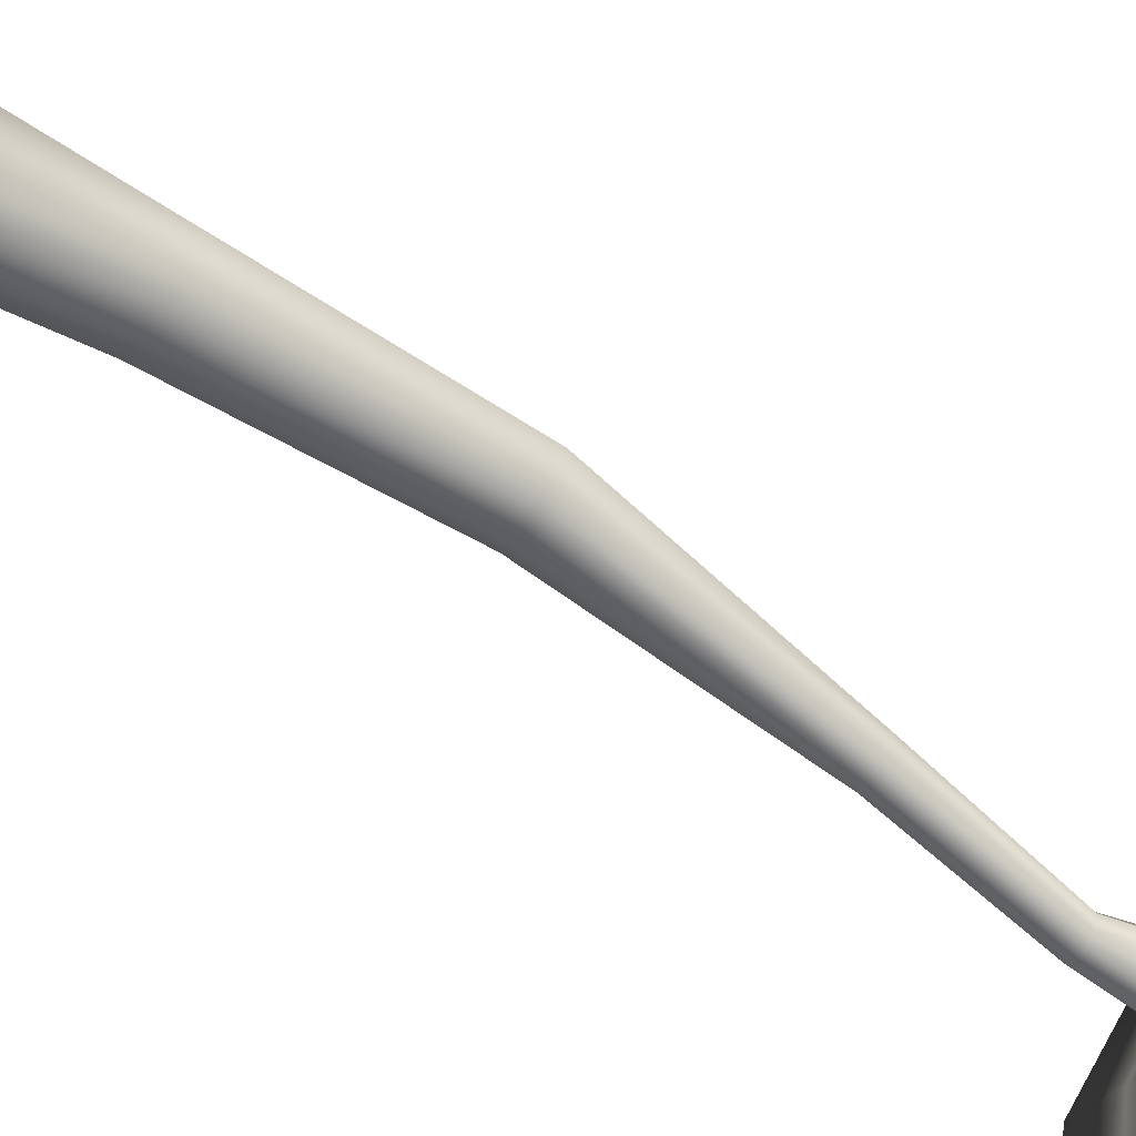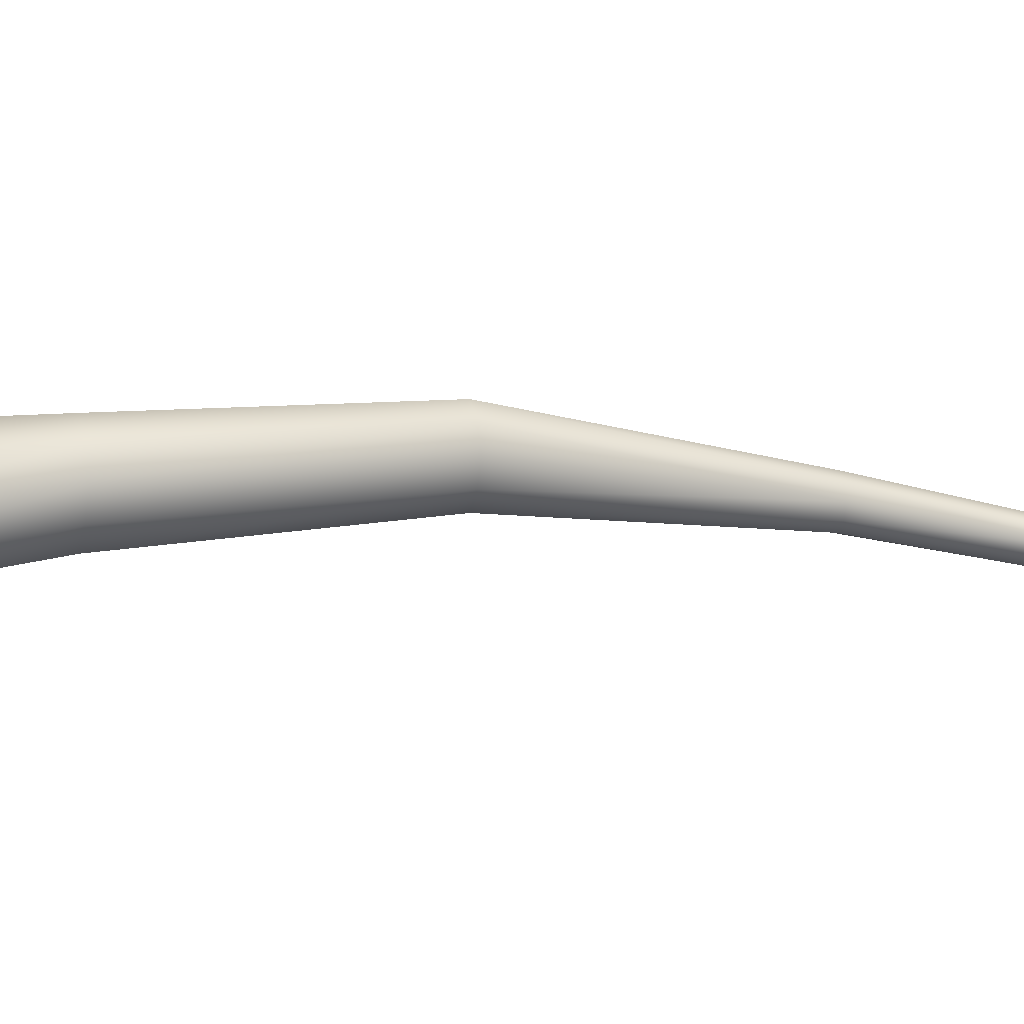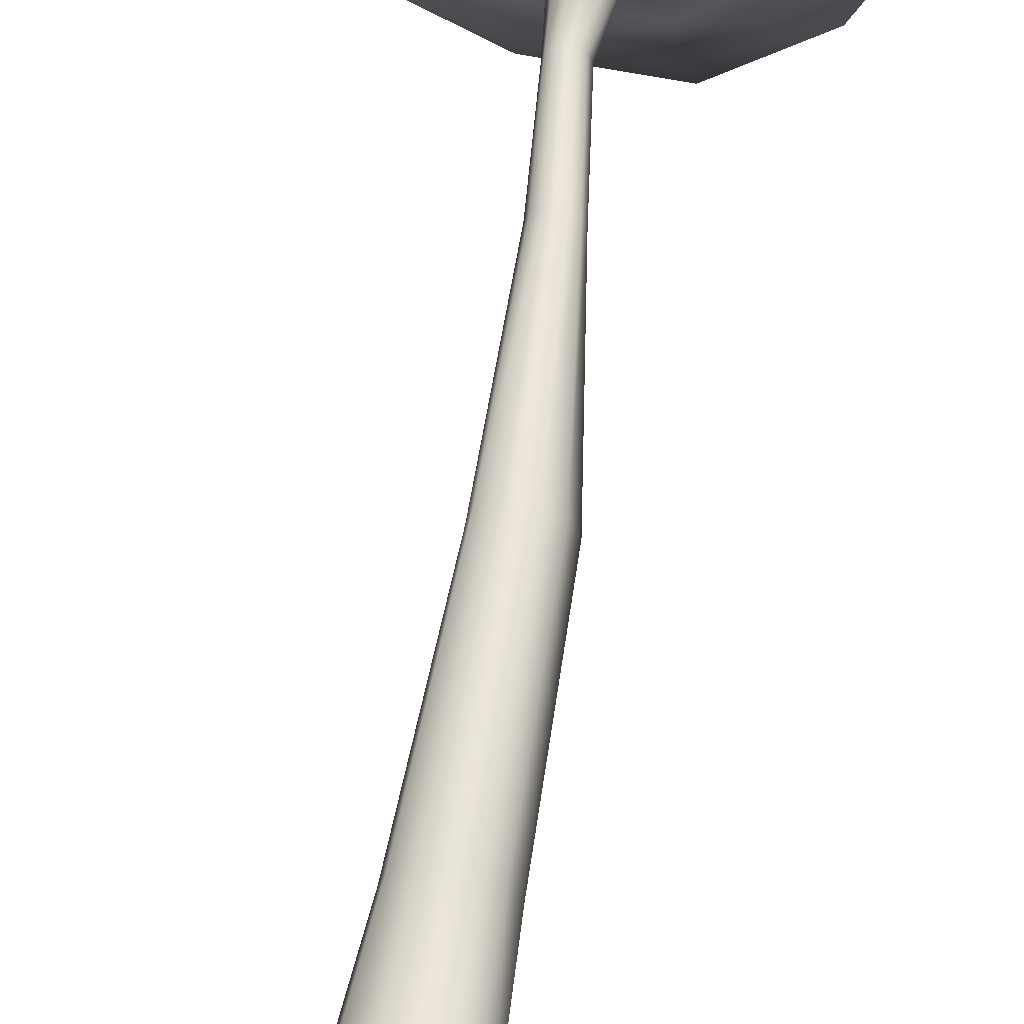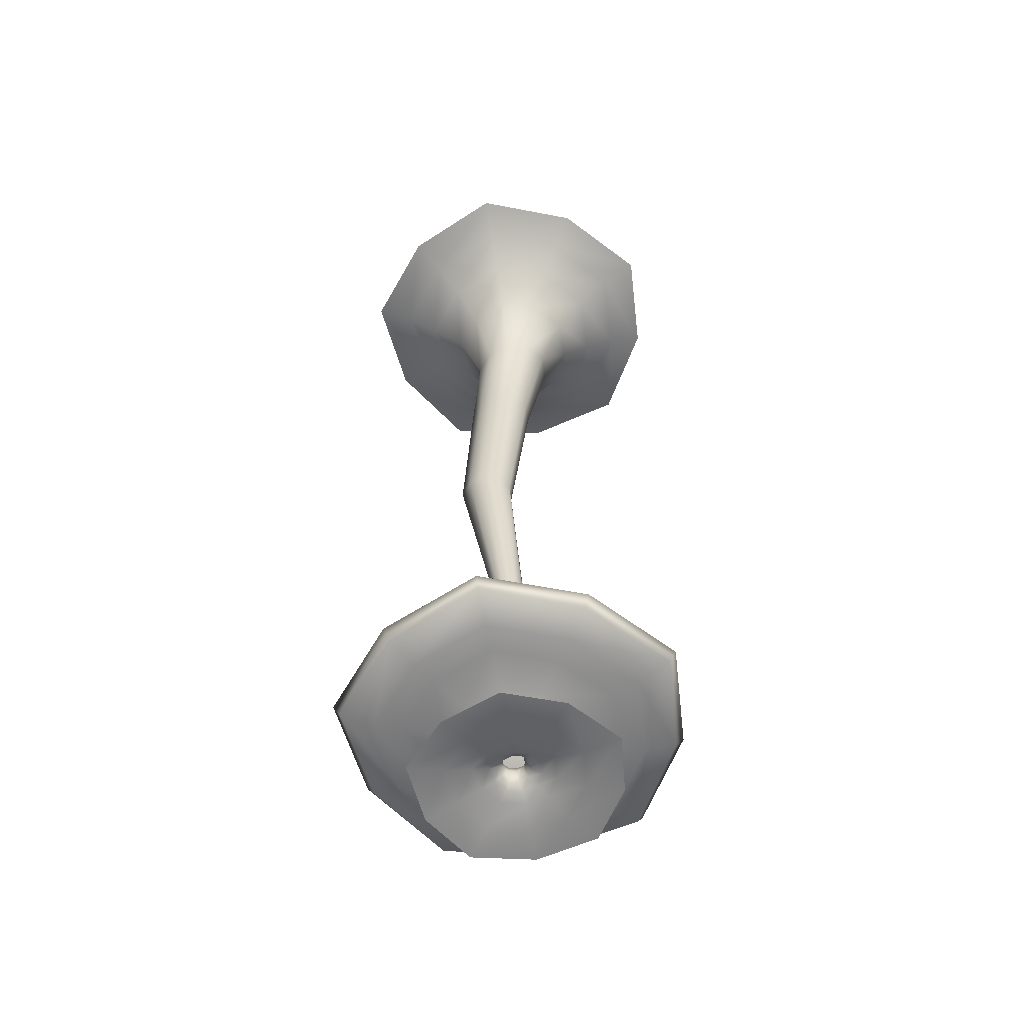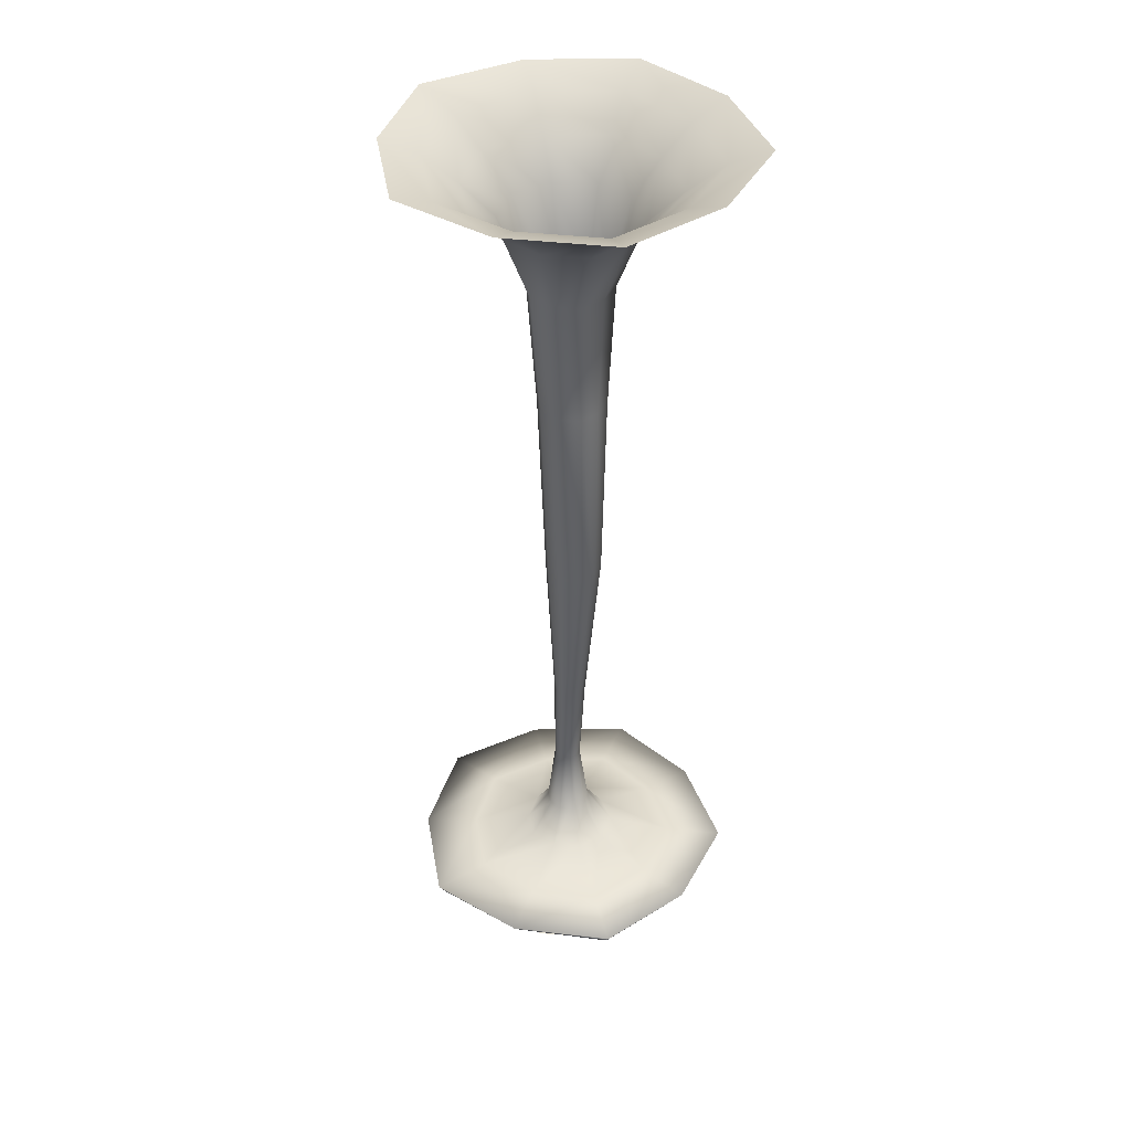
<metadata>
{"format":"obj","ext":"obj","renderer":"f3d","projection":"perspective","resolution":1024,"background":"white","views":[{"elev":-65.3,"azim":-124.8,"up":"+Z"},{"elev":0.0,"azim":-106.6,"up":"+Z"},{"elev":58.6,"azim":-171.8,"up":"+Z"},{"elev":-58.6,"azim":65.4,"up":"+Y"},{"elev":39.9,"azim":-32.4,"up":"+Y"}]}
</metadata>
<code>
g tnLower_Lod1_01
v -94.5 -6.135 -0.4968
v -71.07 -6.128 53.17
v -45.09 -3.07 34.07
v -58.76 -3.052 -1.642
v -16.79 -1.385 58.72
v -26.14 -3.618 90.58
v -10.5 4.382 35.84
v -25.44 3.382 19.61
v -32.62 3.285 -2.491
v -45.27 -3.653 -36.97
v -72.51 -5.901 -55.56
v -24.53 2.284 -22.54
v -8.457 1.802 -36.98
v -16.73 -3.278 -61.73
v -28.4 -4.233 -95.08
v 33.02 -5.043 83.58
v 21.49 -2.285 53.54
v 53.75 -3.108 30.94
v 83.35 -6.356 50.98
v 31.32 4.716 16.36
v 12.01 4.529 30.72
v 83.35 -6.356 50.98
v 95.96 -4.725 -6.411
v 62.34 -1.805 -5.341
v 53.75 -3.108 30.94
v 52.58 -2.158 -41.32
v 81.61 -5.528 -63.36
v 30.51 6.153 -24.7
v 35.78 5.873 -4.248
v 31.32 4.716 16.36
v 30.52 -4.072 -92.16
v 20.59 -2.168 -60.33
v 12.44 4.269 -35.5
v -15.98 5.954 11.54
v -20.42 5.422 -2.618
v -6.043 7.405 21.55
v -3.697 12.63 13.37
v -10.28 10.46 7.316
v -13.64 9.229 -1.158
v -15.67 6.075 -15.57
v -10.55 11.2 -9.309
v -4.061 13.27 -15.1
v -5.226 7.035 -24.53
v 8.468 7.062 18.86
v 20.68 6.981 9.624
v 13.11 11.95 7.159
v 5.409 12.05 12.19
v 23.74 8.819 -3.543
v 20.68 6.981 9.624
v 19.89 9.901 -16.61
v 12.47 14.95 -9.962
v 14.83 13.77 -1.422
v 13.11 11.95 7.159
v 8.32 8.833 -23.87
v 4.764 14.55 -14.47
v -5.839 175.7 -15.58
v -2.715 175.7 -8.088
v -14.9 290.3 14.03
v -14.04 90.61 43.21
v 13.32 90.61 40.99
v 10.46 116.7 12.72
v -2.866 116.7 12.73
v 20.42 654.3 -6.602
v 9.633 474.7 9.474
v -4.443 474.7 0.8903
v 3.484 654.3 -17.11
v 11.99 768.8 -36.89
v 33.07 768.8 -24.03
v -16.4 654.3 -18.57
v -12.63 768.8 -38.88
v -13.34 28.49 -0.2234
v -10.1 28.49 7.277
v -22.82 37.38 16.61
v -28.36 37.38 -0.1115
v -8.645 37.38 27.06
v -4.014 28.49 12.7
v -19.7 46.72 60.64
v -48.94 46.72 35.56
v -63.76 46.72 0.000303
v 21.25 116.7 4.89
v 11.54 175.7 -3.456
v -20.88 474.7 -0.4391
v 7.947 21.51 -5.631
v 2.849 21.45 -9.199
v 4.231 28.49 -12.3
v 11.64 28.49 -8.136
v -48.94 46.72 -35.56
v -22.88 37.38 -16.82
v -8.769 37.38 -27.26
v -19.7 46.72 -60.64
v -4.264 28.49 -13.1
v -10.23 28.49 -7.699
v 3.447 175.7 -2.801
v 20.35 175.7 -15.58
v 18.47 175.7 -23.48
v 10.16 290.3 -4.175
v -3.353 20.96 -9.146
v 20.42 654.3 32.12
v 9.633 474.7 41.55
v 13.45 474.7 25.51
v 4.28 28.49 12.19
v 9.054 37.38 27.09
v 23.45 37.38 16.96
v 11.48 28.49 8.311
v 51.58 46.72 37.48
v 18.69 46.72 57.53
v 13 290.3 4.966
v 36.75 90.61 26.7
v 43.1 90.61 0.00018
v 25.37 116.7 -7.791
v 25.19 654.3 12.76
v 38.78 768.8 7e-06
v 33.07 768.8 24.03
v 11.48 28.49 8.311
v 13.32 28.49 0.08729
v 28.83 37.38 0.04383
v 23.45 37.38 16.96
v 23.53 37.38 -16.87
v 51.58 46.72 -37.48
v 60.49 46.72 0.000298
v 51.58 46.72 37.48
v 21.25 116.7 -20.47
v 8.175 20.63 6.13
v 9.965 21.23 0.2395
v 9.03 37.38 -27.14
v 18.69 46.72 -57.53
v -7.227 290.3 -9.824
v 2.345 290.3 -9.706
v 11.54 175.7 -27.71
v -16.4 654.3 44.08
v -20.88 474.7 51.47
v -4.443 474.7 50.14
v 3.484 654.3 42.63
v 11.99 768.8 36.89
v -12.63 768.8 38.88
v -3.255 21.71 9.71
v 3.084 21.05 9.724
v 8.175 20.63 6.13
v -33.39 474.7 10.3
v -31.63 654.3 -5.705
v -31.38 768.8 -22.8
v -39.16 654.3 12.76
v -40.88 768.8 0.000129
v -39.73 474.7 25.51
v -33.39 474.7 40.73
v -31.63 654.3 31.22
v -31.38 768.8 22.8
v -16.4 654.3 44.08
v -12.63 768.8 38.88
v -20.88 474.7 51.47
v -9.79 19.82 0.1289
v -8.041 20.53 6.044
v -8.134 20.36 -5.617
v 29.11 865.5 -89.61
v 80.34 865.5 -58.37
v 54.01 834.8 -39.24
v 19.72 834.8 -60.68
v -20.63 834.8 -63.49
v -30.69 865.5 -94.44
v 50.14 905.7 -154.3
v 138.3 905.7 -100.5
v 107.4 891.6 -78.04
v 39.03 891.6 -120.1
v -41.03 891.6 -126.3
v -52.84 905.7 -162.6
v 94.22 865.5 -0.001073
v 80.34 865.5 58.37
v 54.01 834.8 39.24
v 63.81 834.8 -0.00059
v 162.2 905.7 2.8e-05
v 138.3 905.7 100.5
v 107.4 891.6 78.04
v 126.3 891.6 -0.000784
v -17.97 290.3 4.966
v -7.227 290.3 19.75
v 3.447 175.7 -2.801
v -45.43 90.61 0.000431
v -34.87 90.61 25.34
v -13.65 116.7 4.886
v -17.77 116.7 -7.791
v -2.866 116.7 12.73
v -14.04 90.61 43.21
v -14.9 290.3 -4.102
v -2.715 175.7 -23.08
v 3.447 175.7 -28.36
v -13.65 116.7 -20.47
v -2.867 116.7 -28.31
v -14.04 90.61 -43.21
v -34.87 90.61 -25.33
v 2.345 290.3 19.64
v -7.227 290.3 19.75
v 10.16 290.3 14.11
v 18.47 175.7 -7.683
v -132.8 891.6 -0.000786
v -102.2 891.6 74.24
v -131.3 905.7 95.36
v -171 905.7 2.1e-05
v -51.62 834.8 37.5
v -66.76 834.8 -0.000521
v -20.63 834.8 63.49
v -30.69 865.5 94.44
v -76.22 865.5 55.38
v 36.75 90.61 -26.7
v -99.3 865.5 -0.001076
v -102.2 891.6 -74.24
v -76.22 865.5 -55.38
v -131.3 905.7 -95.36
v 13.32 90.61 -40.99
v 10.46 116.7 -28.3
v -41.03 891.6 126.3
v -52.84 905.7 162.6
v -51.62 834.8 -37.51
v 29.11 865.5 89.6
v -30.69 865.5 94.44
v -20.63 834.8 63.49
v 39.03 891.6 120.1
v 19.72 834.8 60.68
v -41.03 891.6 126.3
v 50.14 905.7 154.3
v -52.84 905.7 162.6
f 16 18 17
f 18 16 19
f 17 20 21
f 20 17 18
f 20 45 21
f 44 21 45
f 21 44 7
f 36 7 44
f 7 36 8
f 34 8 36
f 8 34 9
f 35 9 34
f 9 35 40
f 41 40 35
f 40 41 42
f 45 46 44
f 47 44 46
f 44 47 36
f 37 36 47
f 36 37 34
f 38 34 37
f 34 38 35
f 39 35 38
f 35 39 41
f 46 137 47
f 137 46 138
f 52 123 53
f 123 52 124
f 51 124 52
f 124 51 83
f 55 83 51
f 83 55 84
f 42 84 55
f 84 42 97
f 41 97 42
f 97 41 153
f 39 153 41
f 153 39 151
f 38 151 39
f 151 38 152
f 37 152 38
f 152 37 136
f 47 136 37
f 136 47 137
f 101 138 104
f 138 101 137
f 76 137 101
f 137 76 136
f 72 136 76
f 136 72 152
f 71 152 72
f 152 71 151
f 92 151 71
f 151 92 153
f 91 153 92
f 153 91 97
f 85 97 91
f 97 85 84
f 86 84 85
f 84 86 83
f 115 83 86
f 83 115 124
f 101 103 102
f 103 101 104
f 117 114 116
f 115 116 114
f 116 115 118
f 86 118 115
f 118 86 125
f 85 125 86
f 125 85 89
f 91 89 85
f 89 91 88
f 92 88 91
f 88 92 74
f 71 74 92
f 74 71 73
f 72 73 71
f 73 72 75
f 76 75 72
f 75 76 102
f 101 102 76
f 114 124 115
f 124 114 123
f 121 117 120
f 116 120 117
f 120 116 119
f 118 119 116
f 119 118 126
f 125 126 118
f 126 125 90
f 89 90 125
f 90 89 87
f 88 87 89
f 87 88 79
f 74 79 88
f 79 74 78
f 73 78 74
f 78 73 77
f 75 77 73
f 77 75 106
f 102 106 75
f 102 105 106
f 105 102 103
f 148 149 147
f 200 147 149
f 147 200 198
f 201 198 200
f 198 201 202
f 210 202 201
f 202 210 195
f 211 195 210
f 195 211 196
f 150 148 146
f 147 146 148
f 146 147 143
f 198 143 147
f 143 198 199
f 202 199 198
f 199 202 204
f 195 204 202
f 204 195 194
f 196 194 195
f 194 196 197
f 194 197 207
f 205 207 165
f 207 205 194
f 204 194 205
f 199 141 143
f 142 143 141
f 143 142 146
f 145 146 142
f 146 145 150
f 58 150 145
f 150 58 175
f 57 175 58
f 175 57 176
f 179 176 57
f 176 179 181
f 178 181 179
f 181 178 182
f 141 140 142
f 144 142 140
f 142 144 145
f 174 145 144
f 145 174 58
f 56 58 174
f 58 56 57
f 180 57 56
f 57 180 179
f 177 179 180
f 179 177 178
f 82 127 183
f 184 183 127
f 183 184 56
f 186 56 184
f 56 186 180
f 189 180 186
f 180 189 177
f 186 188 189
f 188 186 187
f 184 187 186
f 187 184 185
f 127 185 184
f 56 174 183
f 139 183 174
f 183 139 82
f 69 82 139
f 82 69 66
f 67 66 69
f 66 67 68
f 157 68 67
f 68 157 156
f 154 156 157
f 156 154 155
f 187 208 188
f 208 187 209
f 185 209 187
f 209 185 129
f 127 129 185
f 129 127 128
f 82 128 127
f 128 82 65
f 66 65 82
f 65 66 63
f 68 63 66
f 63 68 112
f 156 112 68
f 112 156 169
f 155 169 156
f 169 155 166
f 209 203 208
f 203 209 122
f 129 122 209
f 122 129 95
f 128 95 129
f 95 128 96
f 65 96 128
f 96 65 64
f 63 64 65
f 64 63 111
f 112 111 63
f 111 112 113
f 169 113 112
f 113 169 168
f 166 168 169
f 168 166 167
f 122 109 203
f 109 122 110
f 95 110 122
f 110 95 94
f 96 94 95
f 94 96 107
f 64 107 96
f 107 64 100
f 111 100 64
f 100 111 98
f 113 98 111
f 98 113 134
f 168 134 113
f 134 168 217
f 167 217 168
f 217 167 213
f 110 108 109
f 108 110 80
f 94 80 110
f 80 94 193
f 107 193 94
f 193 107 192
f 100 192 107
f 192 100 99
f 98 99 100
f 99 98 133
f 134 133 98
f 133 134 135
f 217 135 134
f 135 217 215
f 213 215 217
f 215 213 214
f 135 130 133
f 99 133 132
f 130 132 133
f 132 130 131
f 192 99 190
f 132 190 99
f 190 132 191
f 131 191 132
f 193 192 81
f 190 81 192
f 81 190 93
f 191 93 190
f 93 62 81
f 61 81 62
f 81 61 193
f 80 193 61
f 108 80 60
f 61 60 80
f 60 61 59
f 62 59 61
f 218 214 216
f 213 216 214
f 216 213 172
f 167 172 213
f 172 167 173
f 166 173 167
f 173 166 162
f 155 162 166
f 162 155 163
f 154 163 155
f 163 154 164
f 159 164 154
f 164 159 206
f 158 206 159
f 206 158 212
f 70 212 158
f 212 70 141
f 140 141 70
f 220 218 219
f 216 219 218
f 219 216 171
f 172 171 216
f 171 172 170
f 173 170 172
f 170 173 161
f 162 161 173
f 161 162 160
f 163 160 162
f 160 163 165
f 164 165 163
f 165 164 205
f 206 205 164
f 205 206 204
f 212 204 206
f 204 212 199
f 141 199 212
f 174 144 139
f 140 139 144
f 139 140 69
f 70 69 140
f 69 70 67
f 158 67 70
f 67 158 157
f 159 157 158
f 157 159 154
f 53 49 52
f 48 52 49
f 52 48 51
f 50 51 48
f 51 50 55
f 54 55 50
f 55 54 42
f 43 42 54
f 42 43 40
f 12 40 43
f 40 12 9
f 4 9 12
f 9 4 8
f 3 8 4
f 8 3 7
f 5 7 3
f 7 5 21
f 17 21 5
f 49 30 48
f 29 48 30
f 48 29 50
f 28 50 29
f 50 28 54
f 33 54 28
f 54 33 43
f 13 43 33
f 43 13 12
f 10 12 13
f 12 10 4
f 1 4 10
f 4 1 3
f 2 3 1
f 3 2 5
f 6 5 2
f 5 6 17
f 16 17 6
f 30 25 29
f 24 29 25
f 29 24 28
f 26 28 24
f 28 26 33
f 32 33 26
f 33 32 13
f 14 13 32
f 13 14 10
f 11 10 14
f 10 11 1
f 14 15 11
f 15 14 31
f 32 31 14
f 31 32 27
f 26 27 32
f 27 26 23
f 24 23 26
f 23 24 22
f 25 22 24
v -75.99 52.68 -55.14
v -48.94 46.72 -35.56
v -63.76 46.72 0.000303
v -99.74 52.43 0.000213
v -163.5 75.35 -8e-06
v -125.5 75.35 91.19
v -82.2 78.3 59.72
v 51.58 46.72 37.48
v 60.49 46.72 0.000298
v 93.72 52.93 0.000205
v -30.89 52.93 94.77
v -75.99 52.68 55.14
v -48.94 46.72 35.56
v -107.5 78.3 0.00024
v 28.9 52.93 -89.23
v 80.52 52.93 -58.57
v 51.58 46.72 -37.48
v 18.69 46.72 -57.53
v 80.52 52.93 58.57
v 28.9 52.93 89.23
v -19.7 46.72 60.64
v 18.69 46.72 57.53
v 47.94 75.35 -147.6
v 132.3 75.35 -96.11
v 127 65.4 -92.28
v 45.48 65.4 -140
v -48.51 65.4 -149.3
v -50.53 75.35 -155.5
v 36.69 55.08 -112.9
v -38.68 55.08 -119
v 101.3 55.08 -73.56
v 13.32 90.61 -40.99
v 36.75 90.61 -26.7
v 87 78.3 -63.21
v 31.4 78.3 -96.63
v -33.23 78.3 -102.3
v -14.04 90.61 -43.21
v 155.1 75.35 -3.4e-05
v 132.3 75.35 96.11
v 127 65.4 92.28
v 147.2 65.4 -1.7e-05
v 118.7 55.08 3.6e-05
v 101.3 55.08 73.57
v 43.1 90.61 0.00018
v 36.75 90.61 26.7
v 87 78.3 63.21
v 101.6 78.3 0.000109
v 47.94 75.35 147.5
v -50.53 75.35 155.5
v -48.51 65.4 149.3
v 45.48 65.4 140
v 36.69 55.08 112.9
v -38.68 55.08 119
v 13.32 90.61 40.99
v -14.04 90.61 43.21
v -33.23 78.3 102.3
v 31.4 78.3 96.63
v -96.07 54.58 -69.8
v -125.2 54.08 6.2e-05
v -157 64.89 2e-06
v -119.1 65.14 -86.51
v -125.5 75.35 -91.19
v -82.2 78.3 -59.72
v -34.87 90.61 -25.33
v -45.43 90.61 0.000431
v -119.1 65.14 86.51
v -96.07 54.58 69.8
v -34.87 90.61 25.34
v -30.89 52.93 -94.77
v -19.7 46.72 -60.64
f 289 290 222
f 290 289 238
f 235 238 289
f 238 235 237
f 236 237 235
f 237 236 229
f 230 229 236
f 229 230 228
f 239 228 230
f 228 239 242
f 240 242 239
f 242 240 241
f 231 241 240
f 241 231 233
f 232 233 231
f 233 232 223
f 224 223 232
f 223 224 221
f 236 251 230
f 251 236 249
f 235 249 236
f 249 235 250
f 289 250 235
f 250 289 221
f 222 221 289
f 221 222 223
f 282 283 256
f 283 282 225
f 281 225 282
f 225 281 280
f 278 280 281
f 280 278 279
f 224 279 278
f 279 224 287
f 232 287 224
f 287 232 273
f 231 273 232
f 273 231 272
f 240 272 231
f 272 240 263
f 239 263 240
f 263 239 262
f 230 262 239
f 262 230 251
f 250 247 249
f 246 249 247
f 249 246 251
f 245 251 246
f 251 245 262
f 261 262 245
f 262 261 263
f 260 263 261
f 263 260 272
f 271 272 260
f 272 271 273
f 270 273 271
f 273 270 287
f 286 287 270
f 287 286 279
f 280 279 286
f 247 248 246
f 243 246 248
f 246 243 245
f 244 245 243
f 245 244 261
f 258 261 244
f 261 258 260
f 259 260 258
f 260 259 271
f 268 271 259
f 271 268 270
f 269 270 268
f 270 269 286
f 226 286 269
f 286 226 280
f 225 280 226
f 278 221 224
f 221 278 250
f 281 250 278
f 250 281 247
f 282 247 281
f 247 282 248
f 256 248 282
f 248 256 243
f 255 243 256
f 243 255 244
f 254 244 255
f 244 254 258
f 267 258 254
f 258 267 259
f 266 259 267
f 259 266 268
f 277 268 266
f 268 277 269
f 276 269 277
f 269 276 226
f 227 226 276
f 226 227 225
f 234 225 227
f 225 234 283
f 284 283 234
f 283 284 257
f 234 285 284
f 285 234 288
f 227 288 234
f 288 227 275
f 276 275 227
f 275 276 274
f 277 274 276
f 274 277 265
f 266 265 277
f 265 266 264
f 267 264 266
f 264 267 253
f 254 253 267
f 253 254 252
f 255 252 254
f 252 255 257
f 256 257 255
f 257 256 283

</code>
